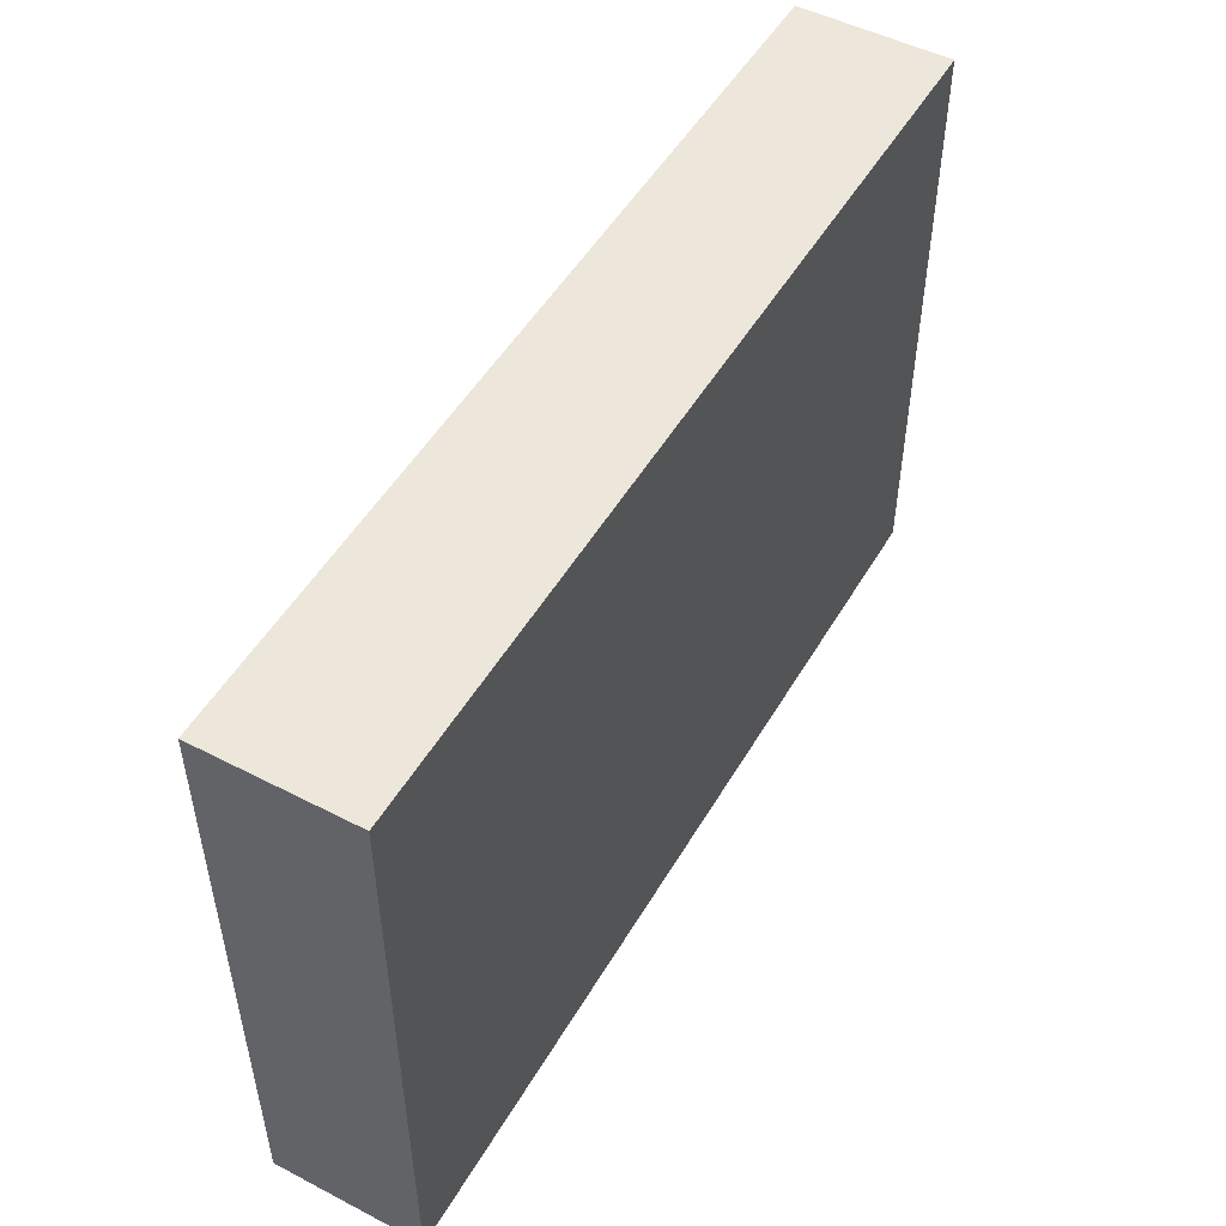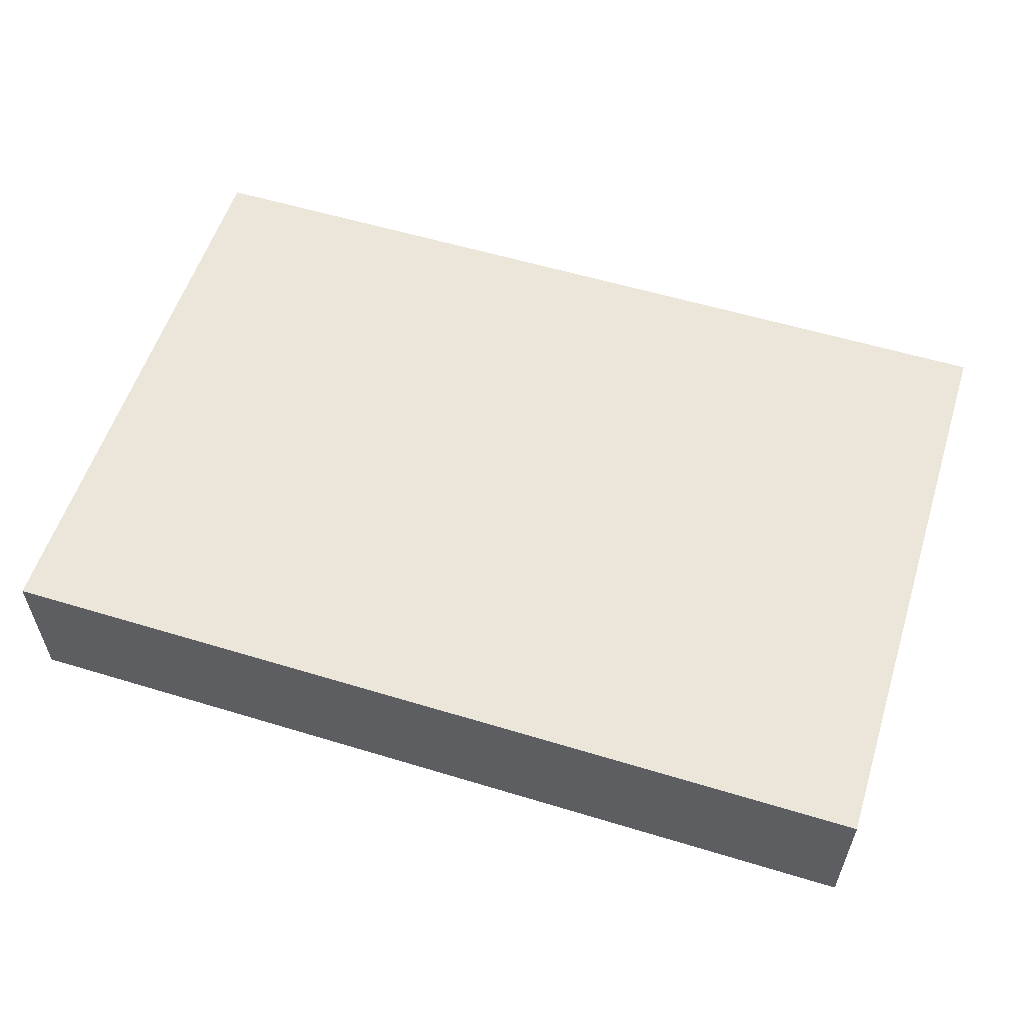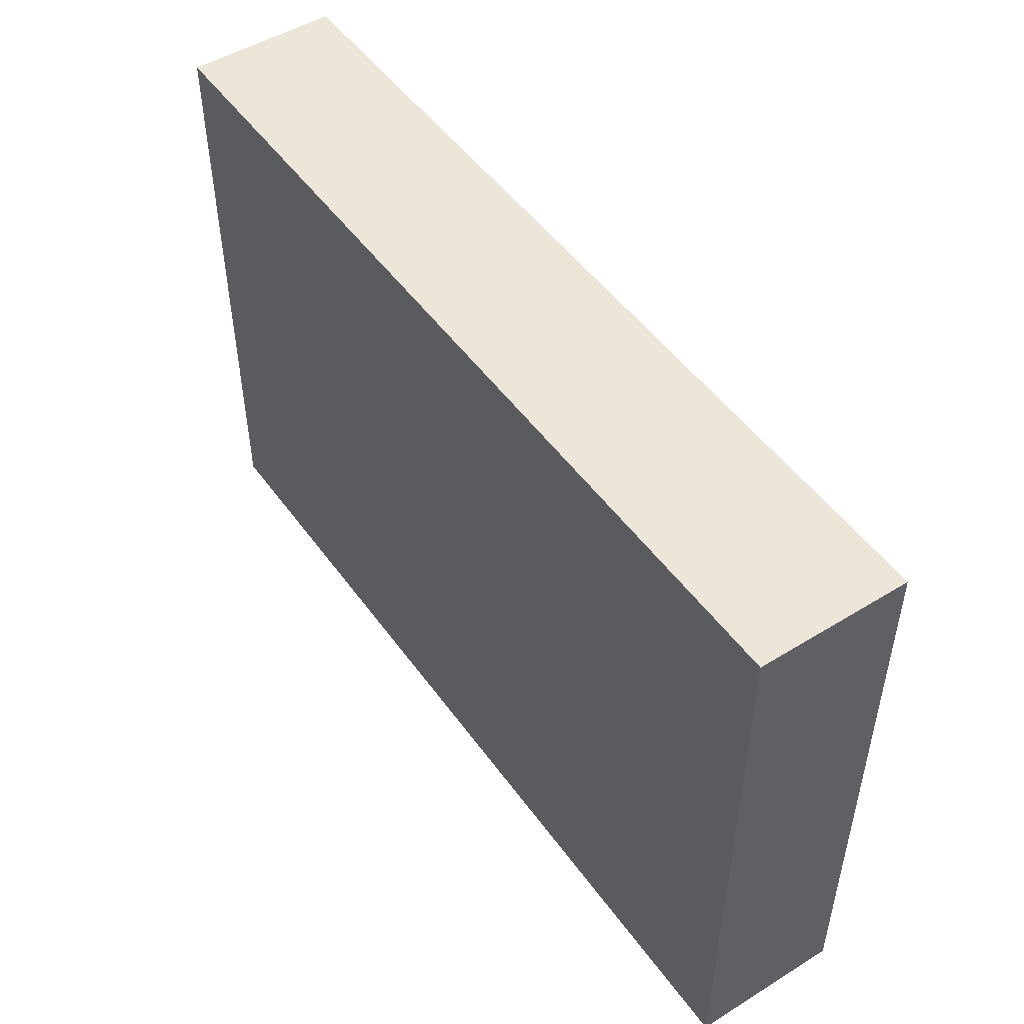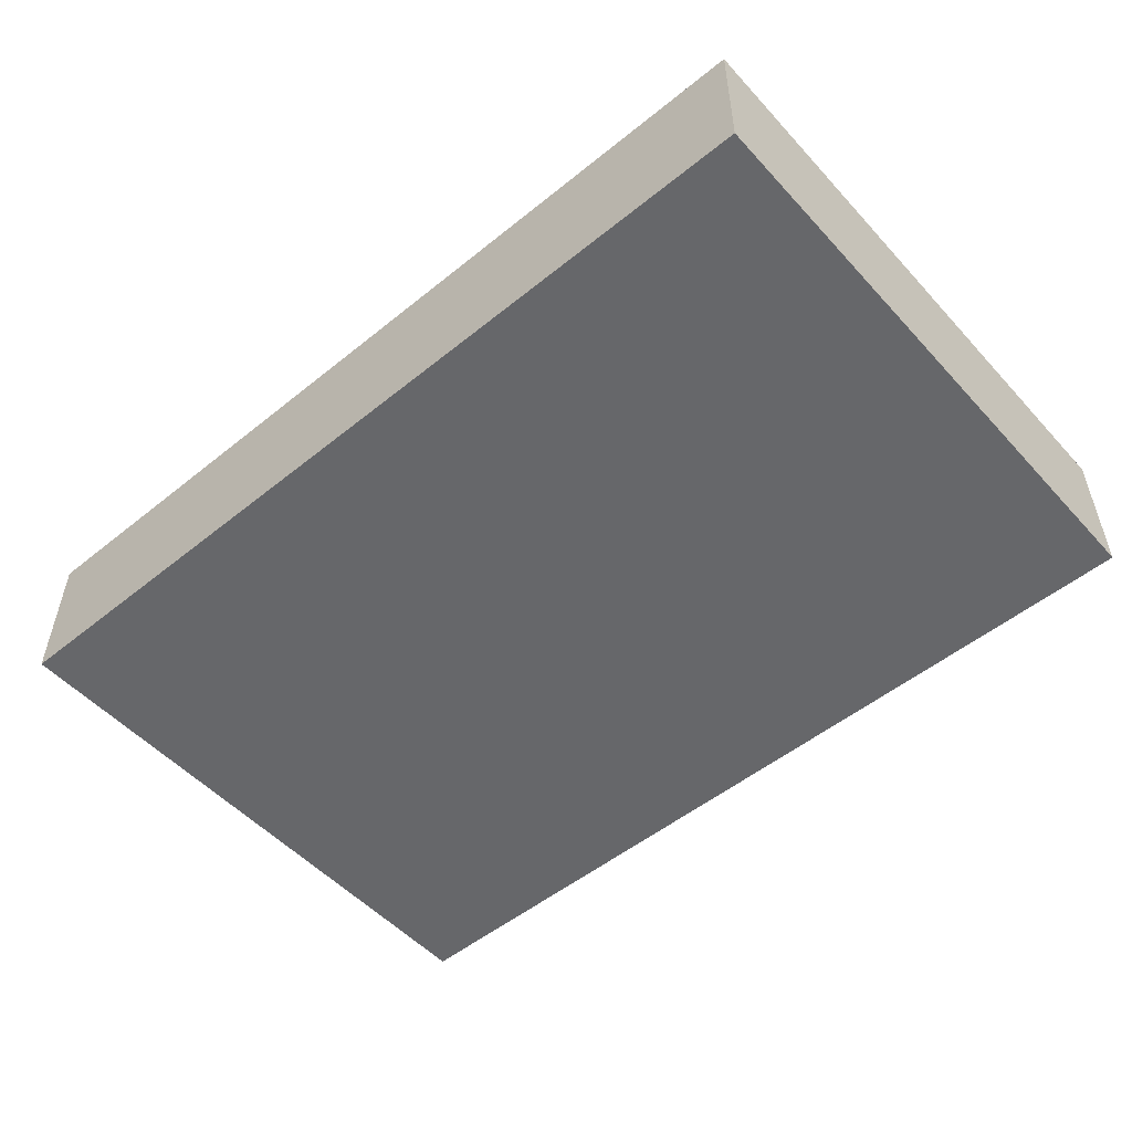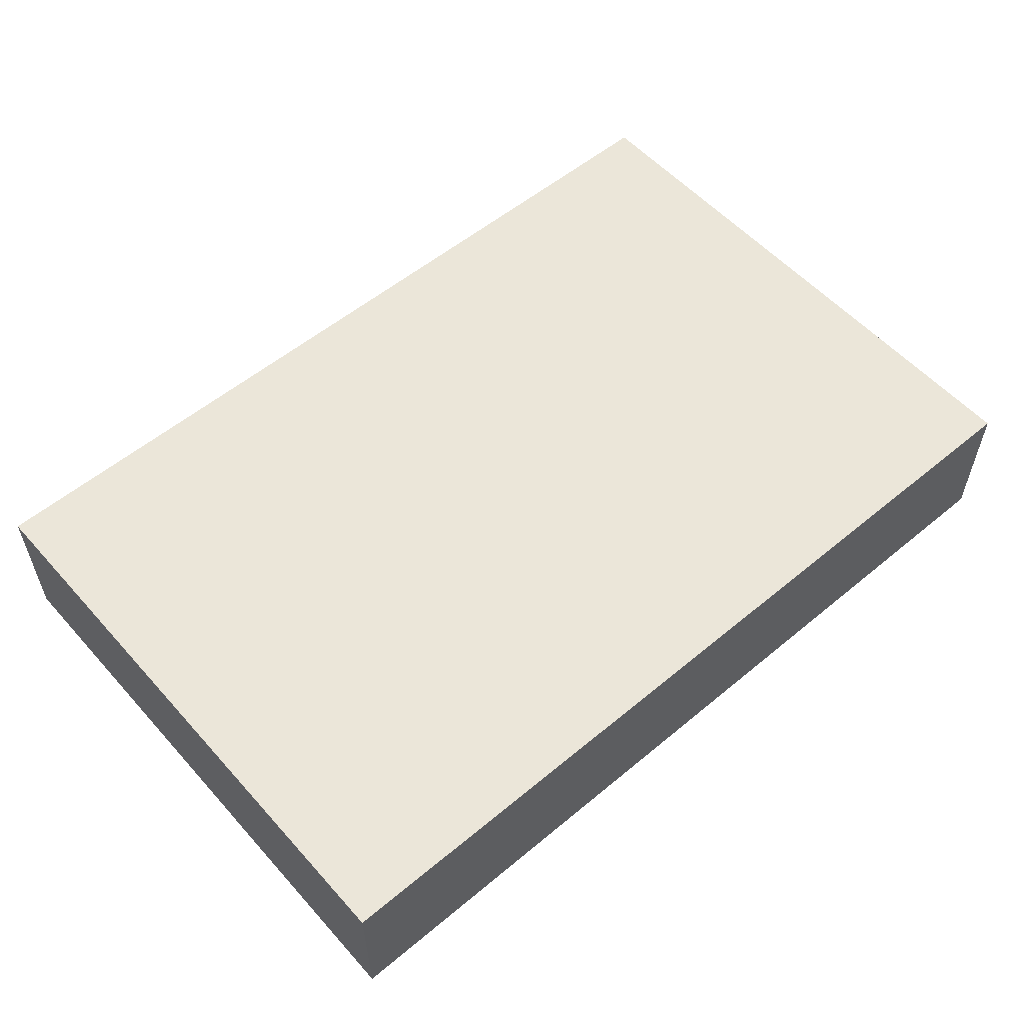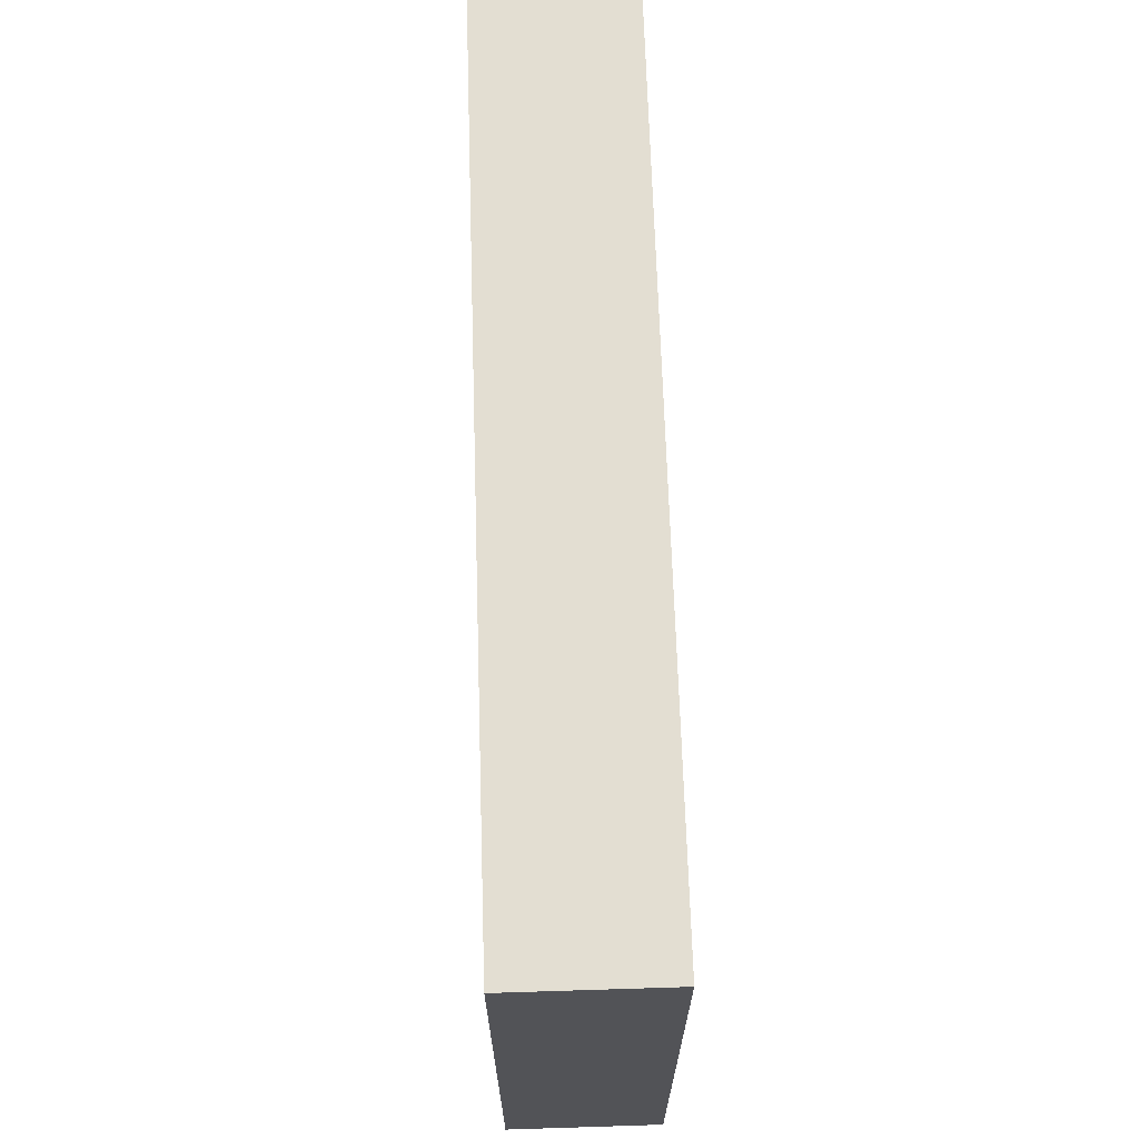
<metadata>
{"format":"obj","ext":"obj","renderer":"f3d","projection":"perspective","resolution":1024,"background":"white","views":[{"elev":50.5,"azim":119.5,"up":"+Z"},{"elev":56.6,"azim":-162.4,"up":"+Y"},{"elev":49.5,"azim":55.7,"up":"+Z"},{"elev":-52.2,"azim":41.0,"up":"+Y"},{"elev":55.8,"azim":-41.1,"up":"+Y"},{"elev":67.4,"azim":88.2,"up":"+Z"}]}
</metadata>
<code>
g pb_Mesh133038
v -0 0 0
v -6 0 -6.455e-07
v -0 1 0
v -6 1 -6.455e-07
v -6 0 -6.455e-07
v -6 0 -4
v -6 1 -6.455e-07
v -6 1 -4
v -6 0 -4
v 5.14e-06 0 -4
v -6 1 -4
v 5.14e-06 1 -4
v 5.14e-06 0 -4
v -0 0 0
v 5.14e-06 1 -4
v -0 1 0
v -0 1 0
v -6 1 -6.455e-07
v 5.14e-06 1 -4
v -6 1 -4
v 5.14e-06 0 -4
v -6 0 -4
v -0 0 0
v -6 0 -6.455e-07
g pb_Mesh133038_0
f 3 2 1
f 3 4 2
f 7 6 5
f 7 8 6
f 11 10 9
f 11 12 10
f 15 14 13
f 15 16 14
f 19 18 17
f 19 20 18
f 23 22 21
f 23 24 22

</code>
